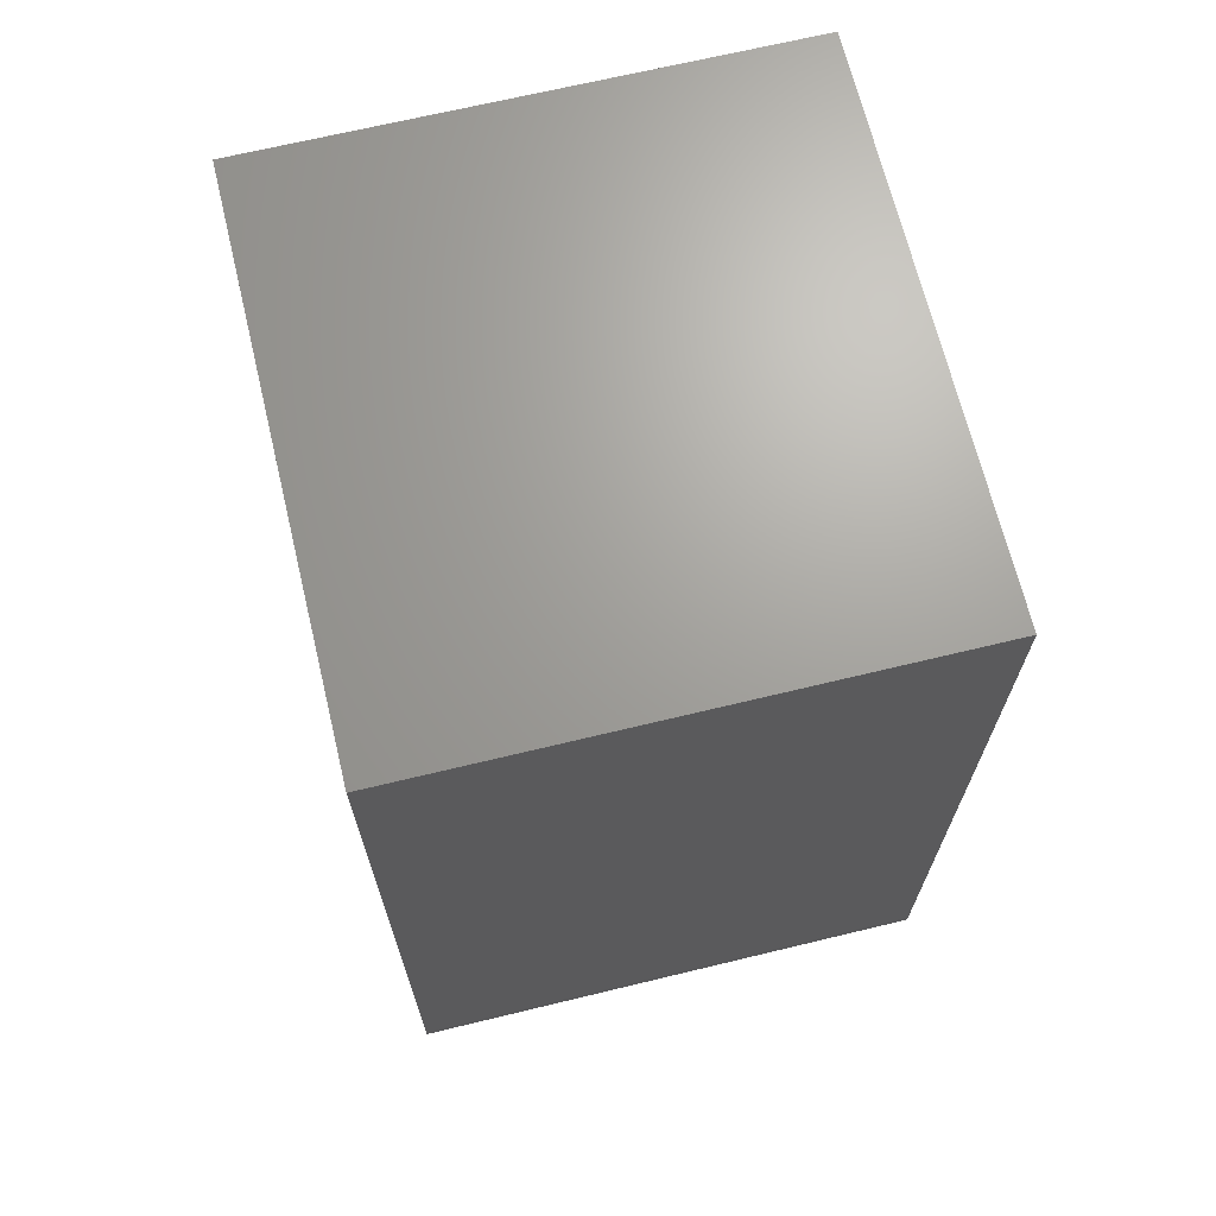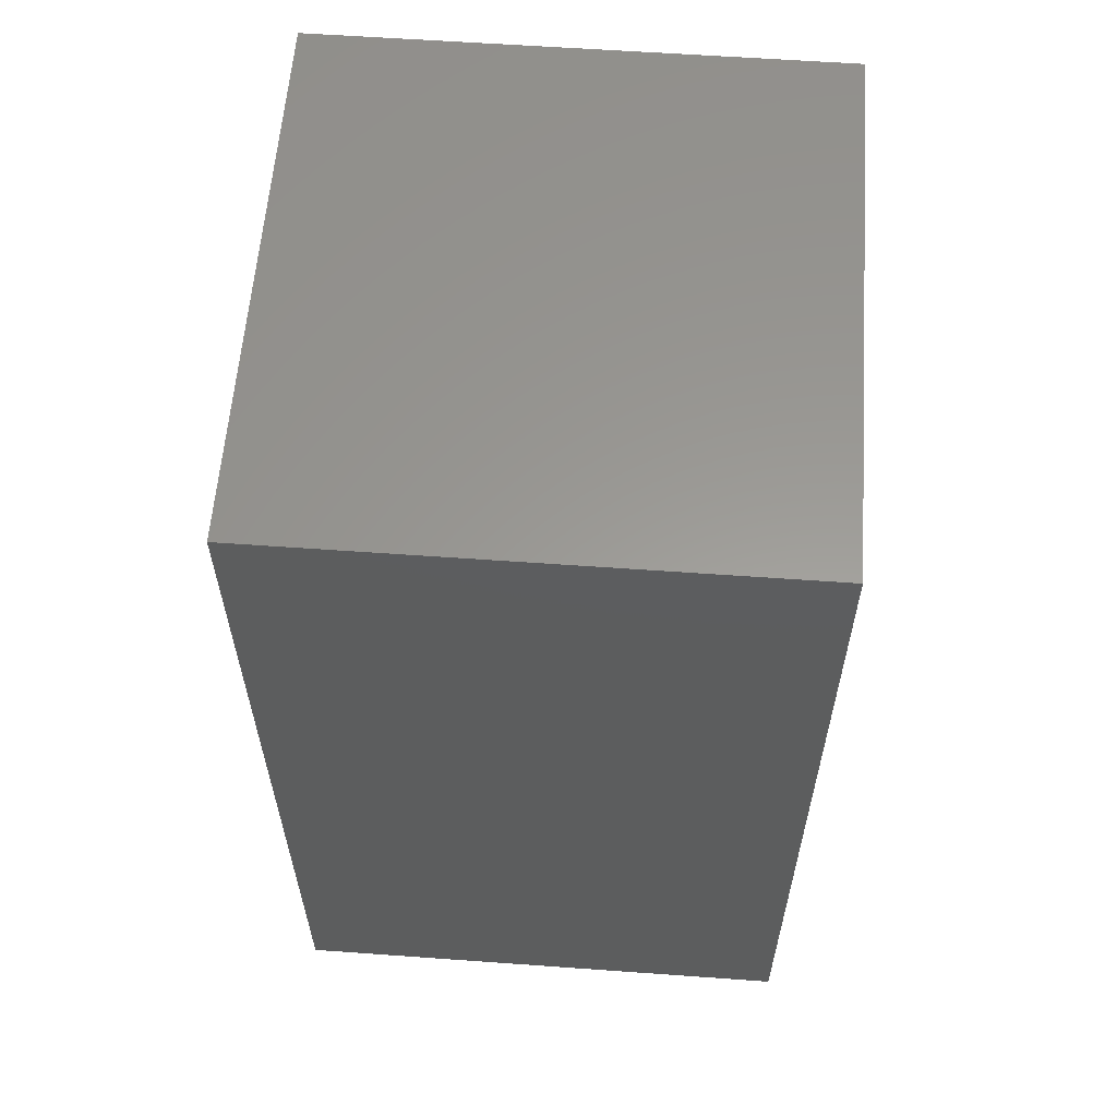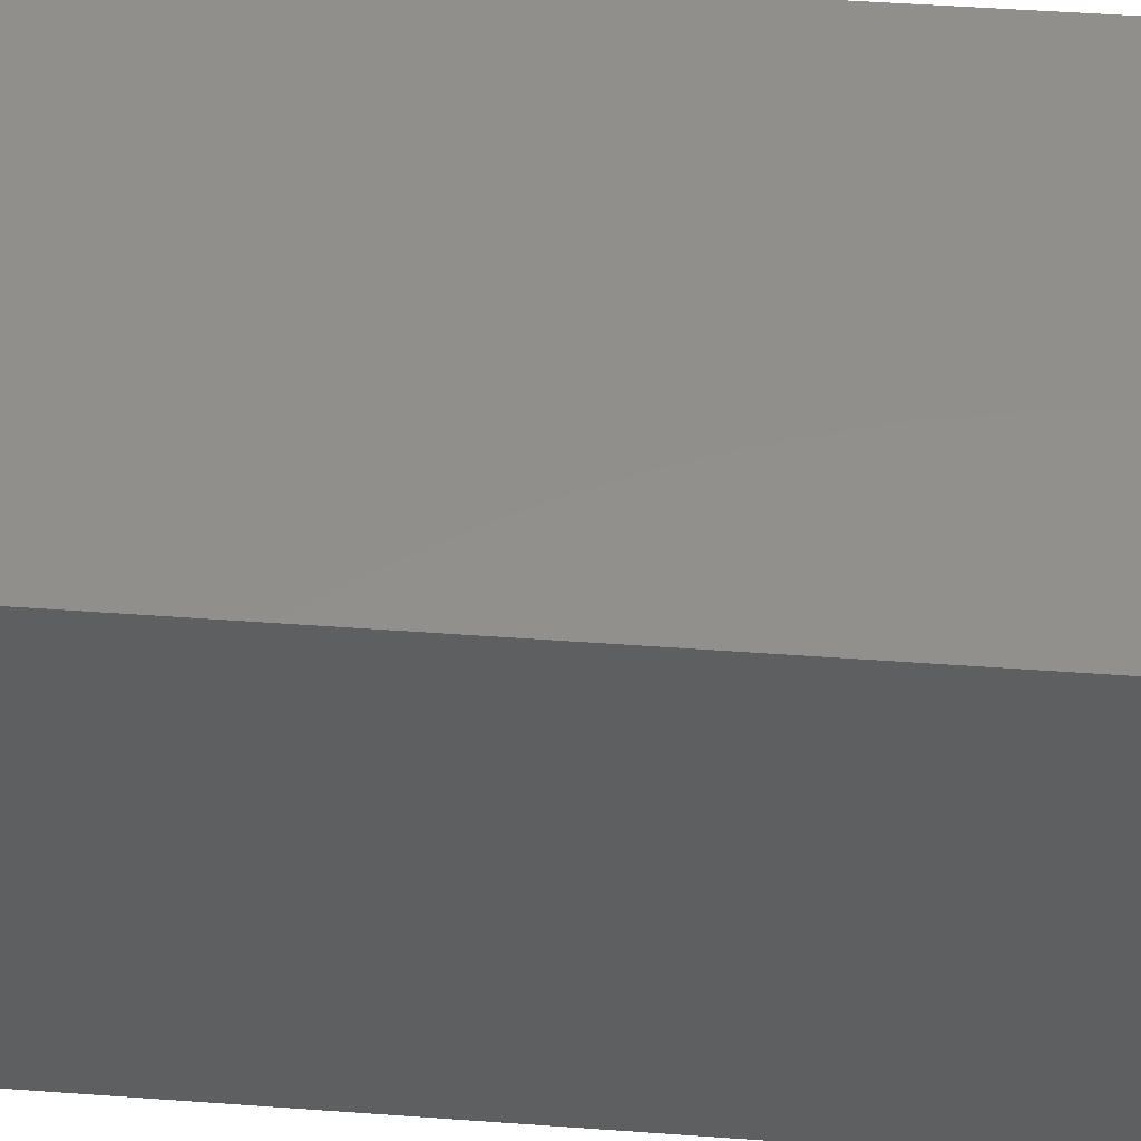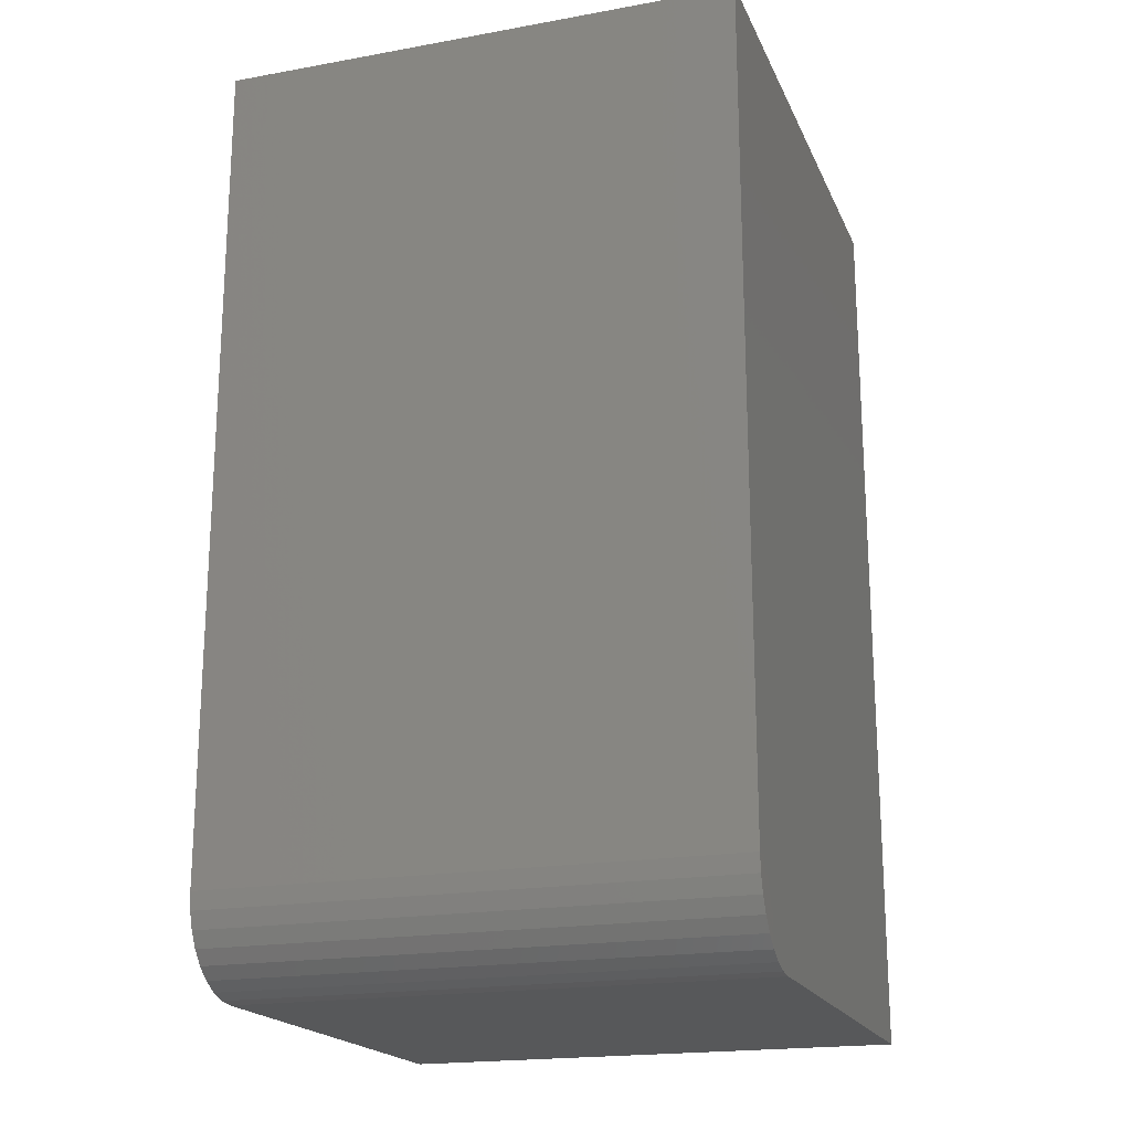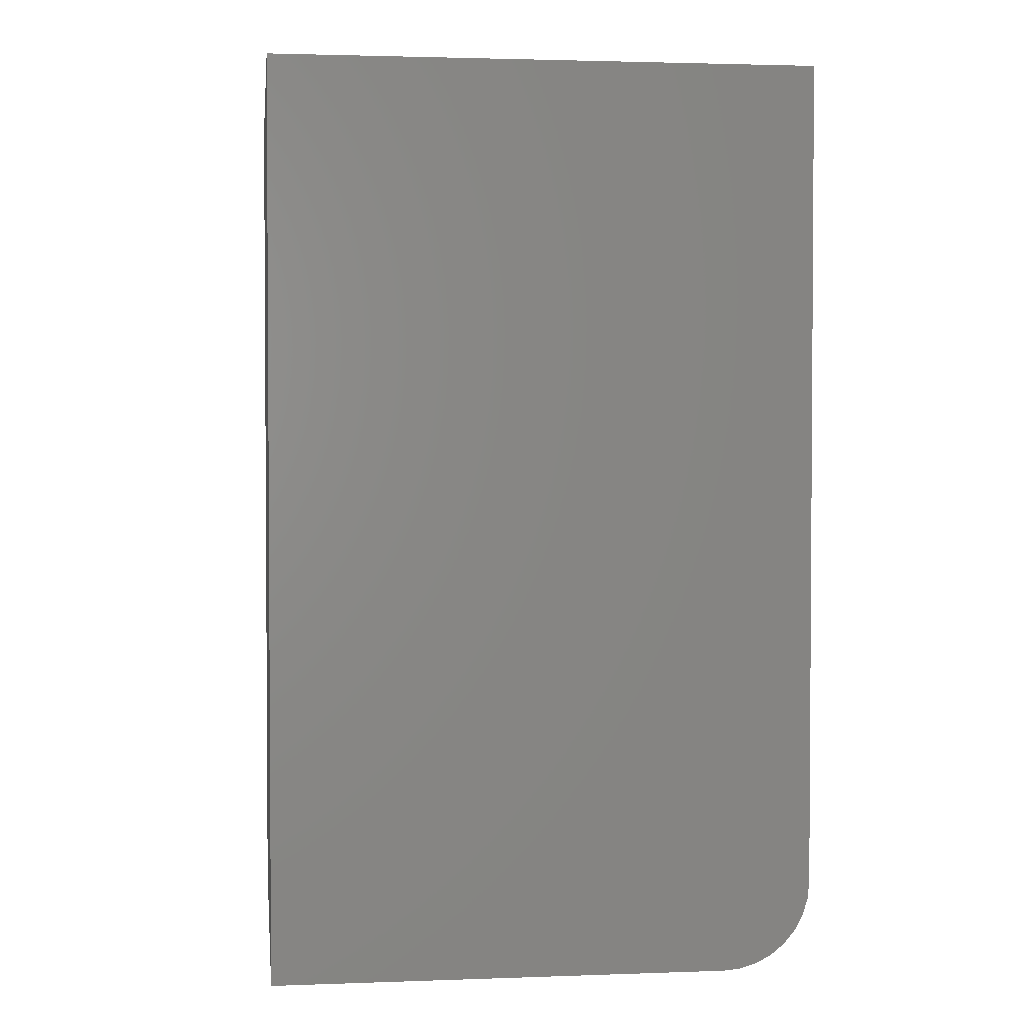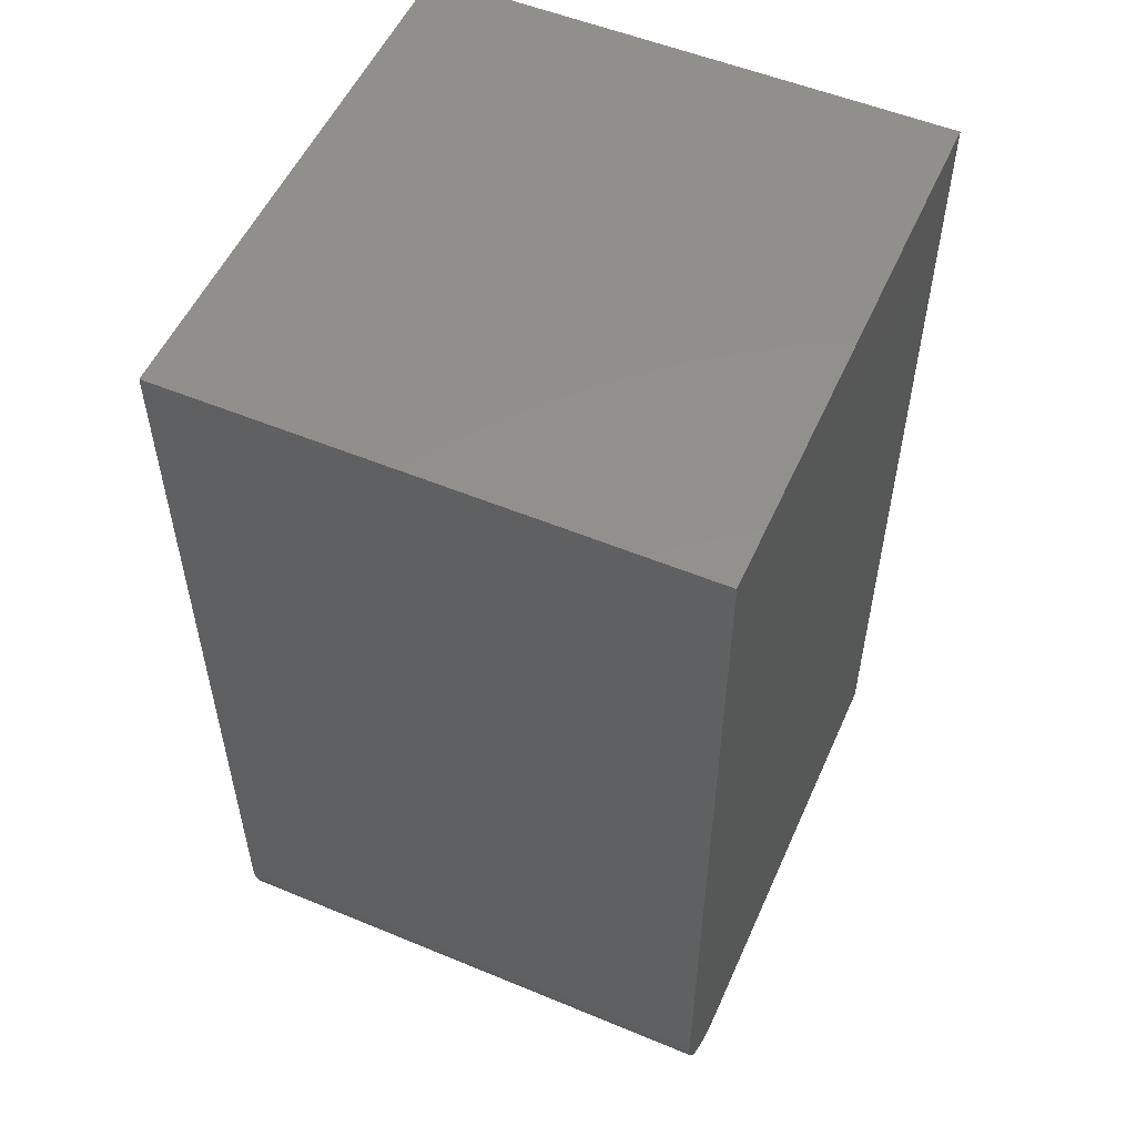
<metadata>
{"format":"stl","ext":"stl","renderer":"f3d","projection":"perspective","resolution":1024,"background":"white","views":[{"elev":68.2,"azim":-13.6,"up":"+Z"},{"elev":59.6,"azim":-175.8,"up":"+Z"},{"elev":52.2,"azim":94.4,"up":"+Y"},{"elev":-19.4,"azim":18.6,"up":"+Z"},{"elev":2.3,"azim":-97.2,"up":"+Z"},{"elev":53.8,"azim":23.8,"up":"+Z"}]}
</metadata>
<code>
# stl→obj: 24 verts, 44 faces
v 0.2031 -0.5781 -0.2578
v 0.7538 -0.5781 -0.2578
v 0.2031 -0.5781 0.6172
v 0.7538 -0.5781 0.6172
v 0.2031 0 -0.3516
v 0.2031 -0.4844 -0.3516
v 0.2031 -0.5027 -0.3498
v 0.2031 -0.5203 -0.3444
v 0.2031 -0.5365 -0.3358
v 0.2031 -0.5507 -0.3241
v 0.2031 -0.5623 -0.3099
v 0.2031 -0.571 -0.2937
v 0.2031 -0.5763 -0.2761
v 0.2031 5.378e-17 0.6172
v 0.7538 -0.5763 -0.2761
v 0.7538 -0.571 -0.2937
v 0.7538 -0.5623 -0.3099
v 0.7538 -0.5507 -0.3241
v 0.7538 -0.5365 -0.3358
v 0.7538 -0.5203 -0.3444
v 0.7538 -0.5027 -0.3498
v 0.7538 -0.4844 -0.3516
v 0.7538 3.057e-17 -0.3516
v 0.7538 8.434e-17 0.6172
f 1 2 3
f 3 2 4
f 5 6 7
f 5 7 8
f 5 8 9
f 5 9 10
f 5 10 11
f 5 11 12
f 5 12 13
f 5 13 1
f 5 1 3
f 5 3 14
f 2 15 16
f 2 16 17
f 2 17 18
f 2 18 19
f 2 19 20
f 2 20 21
f 2 21 22
f 2 22 23
f 2 23 24
f 2 24 4
f 5 23 6
f 6 23 22
f 6 22 7
f 7 22 21
f 7 21 8
f 8 21 20
f 8 20 9
f 9 20 19
f 9 19 10
f 10 19 18
f 10 18 11
f 11 18 17
f 11 17 12
f 12 17 16
f 12 16 13
f 13 16 15
f 13 15 1
f 1 15 2
f 5 14 23
f 23 14 24
f 24 14 4
f 4 14 3

</code>
